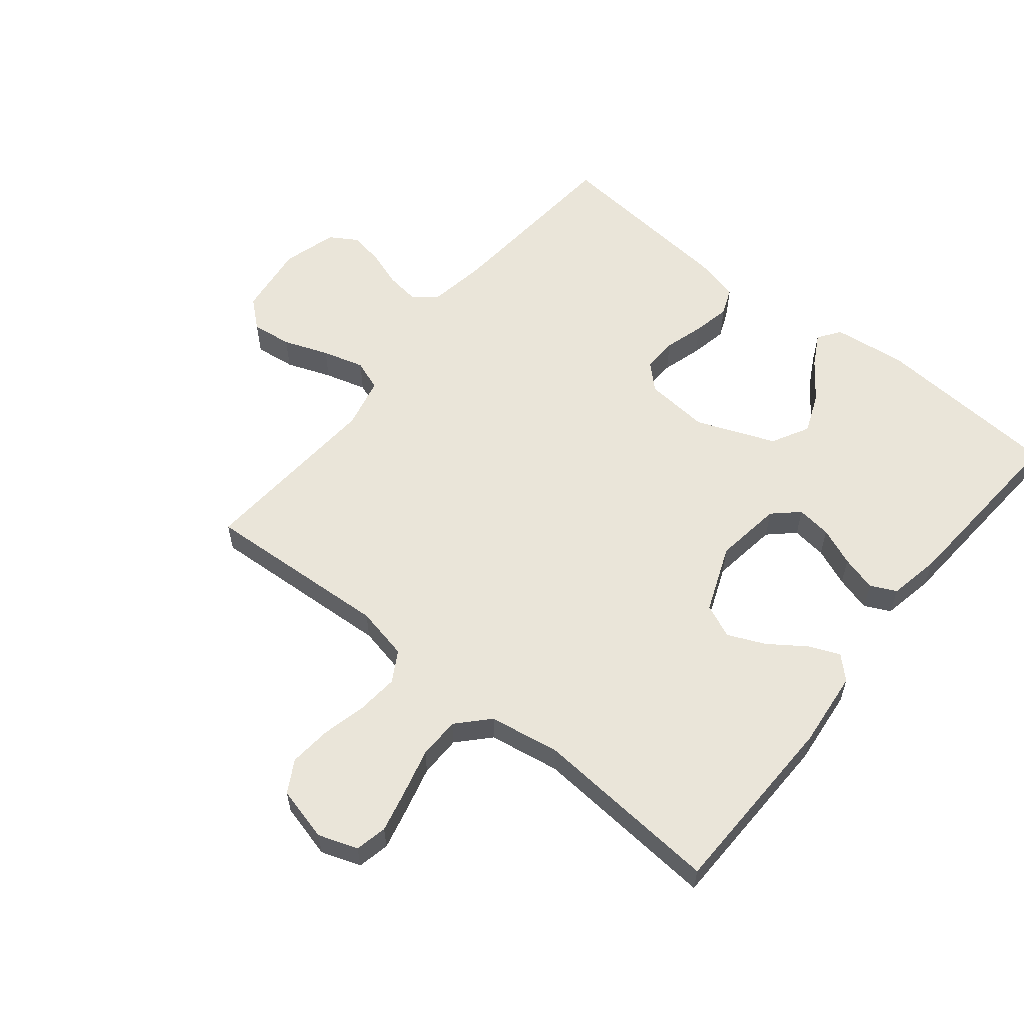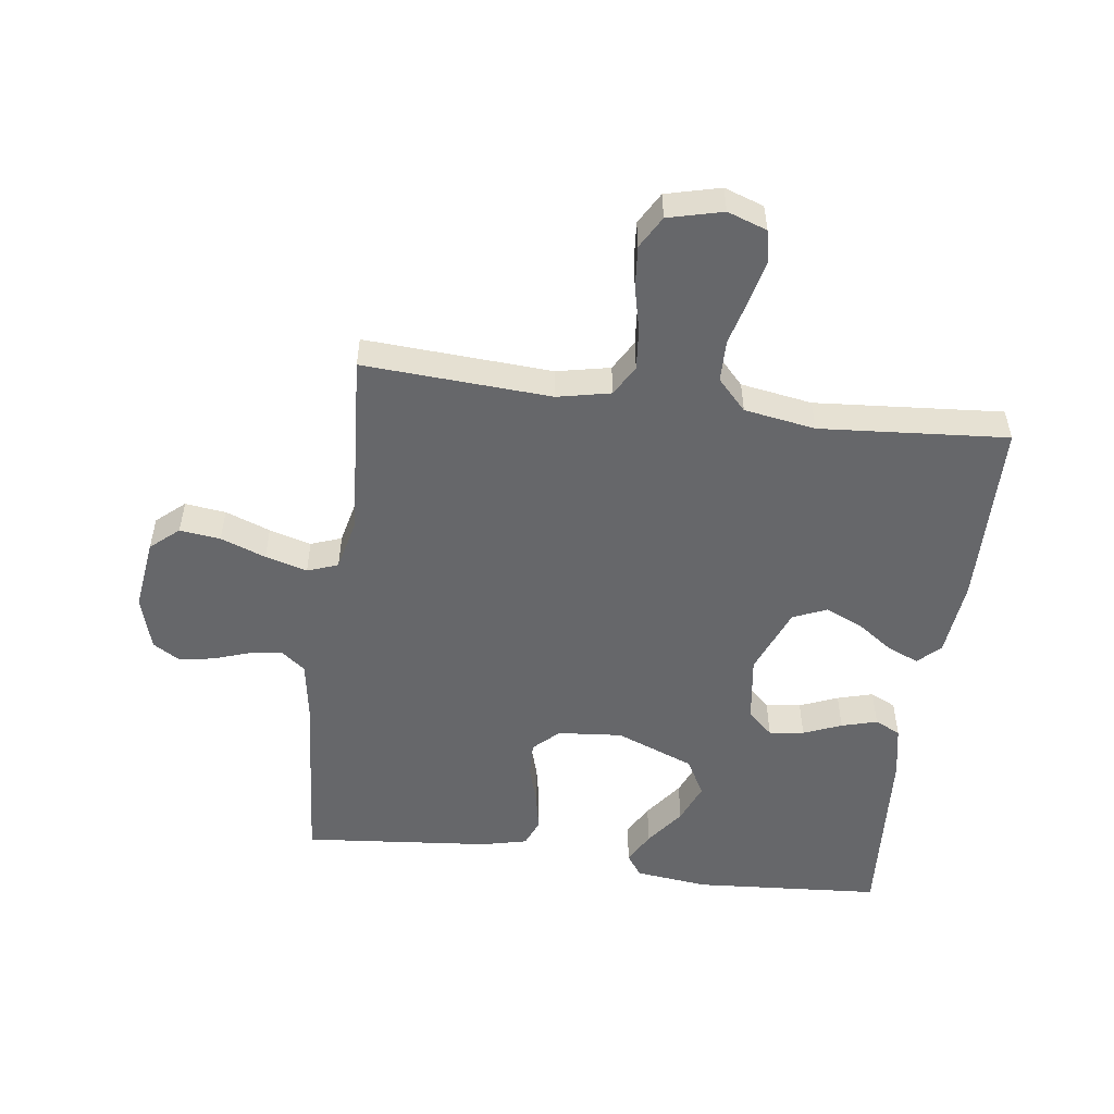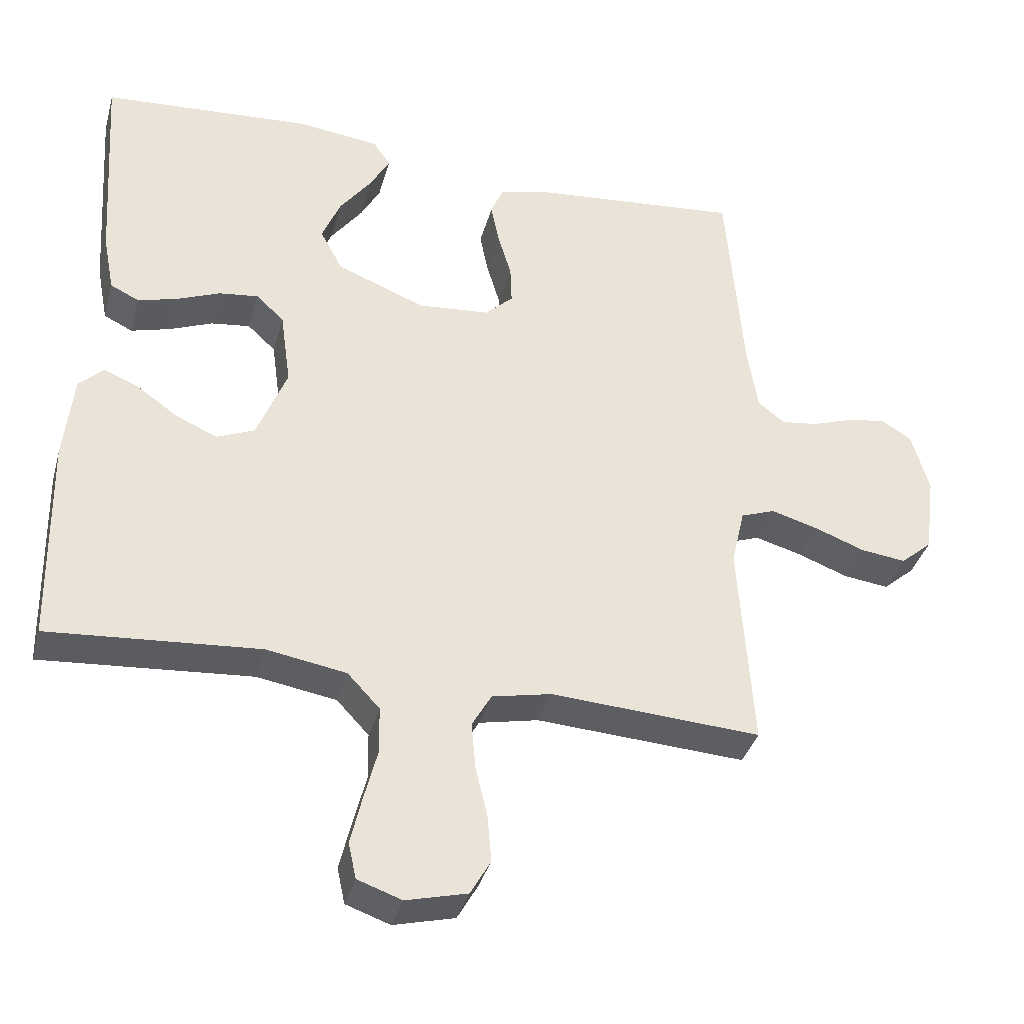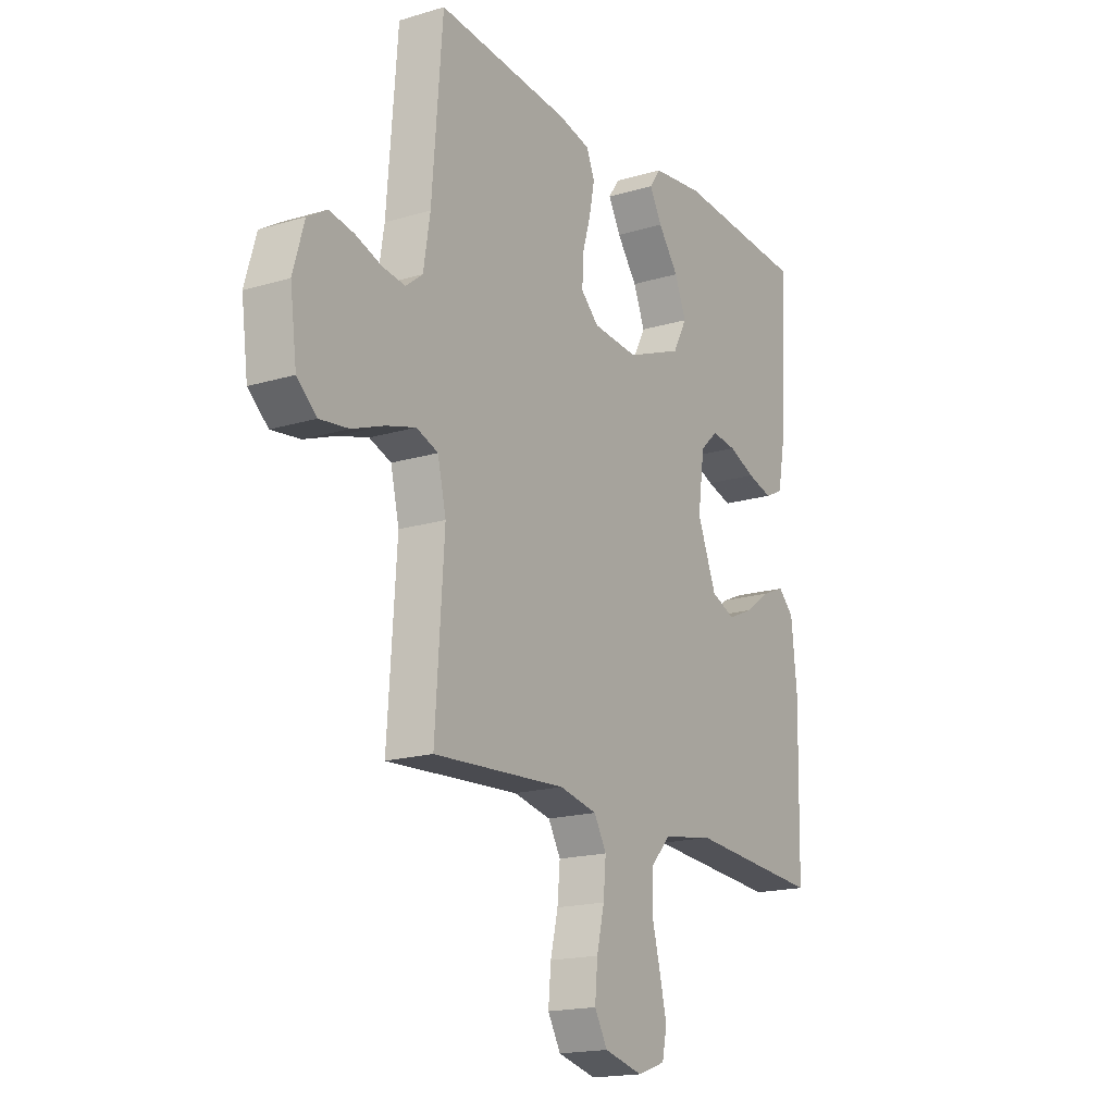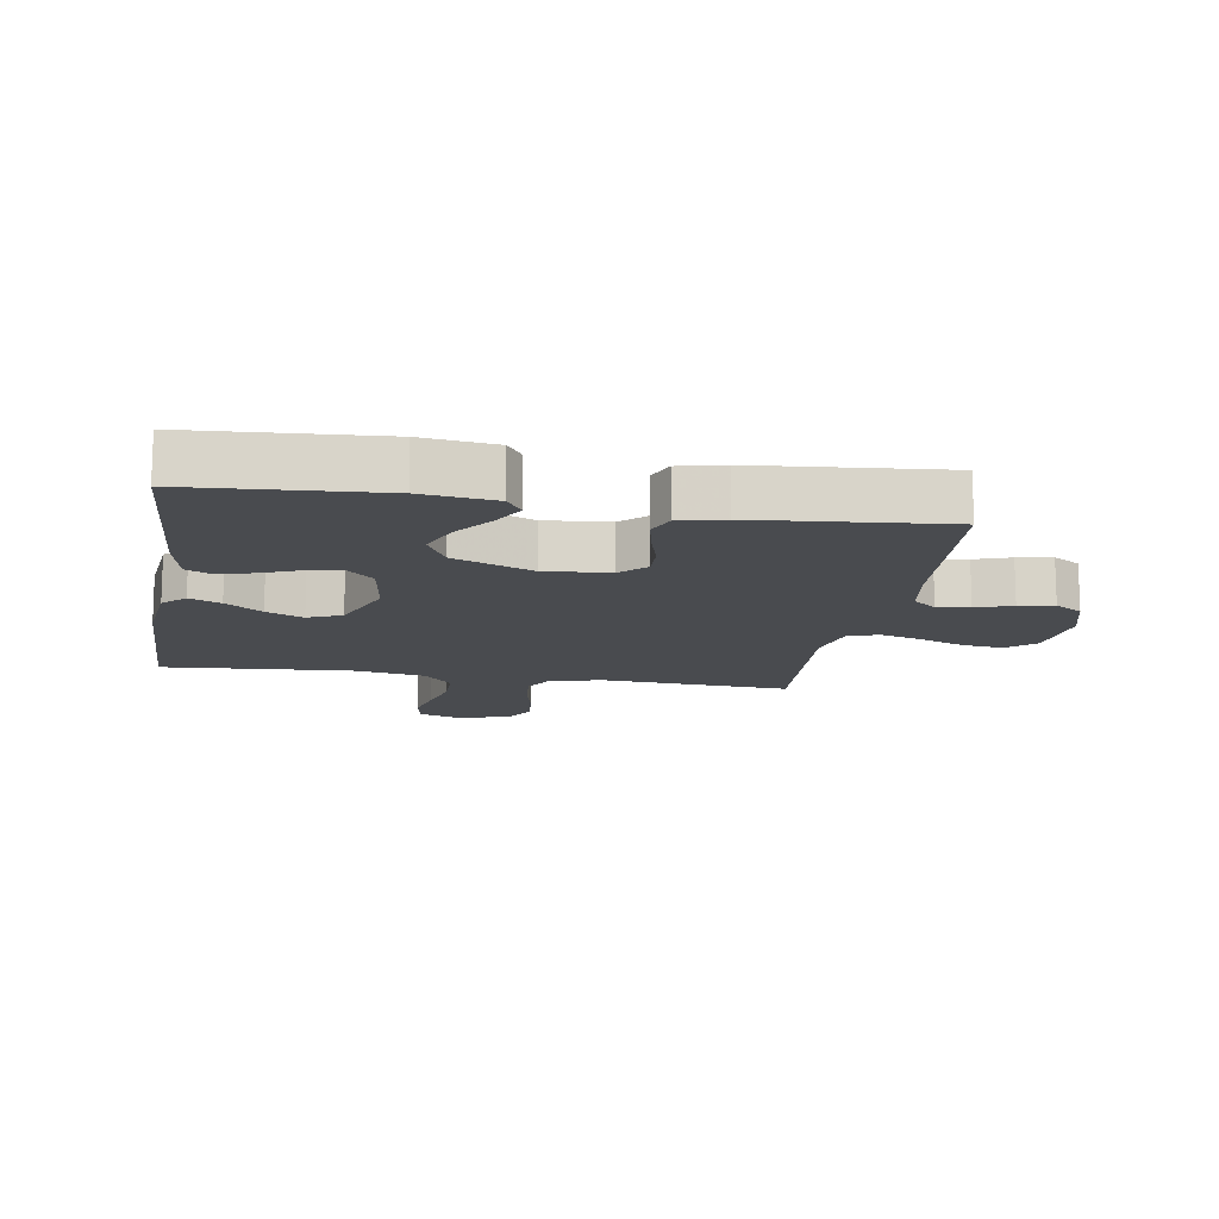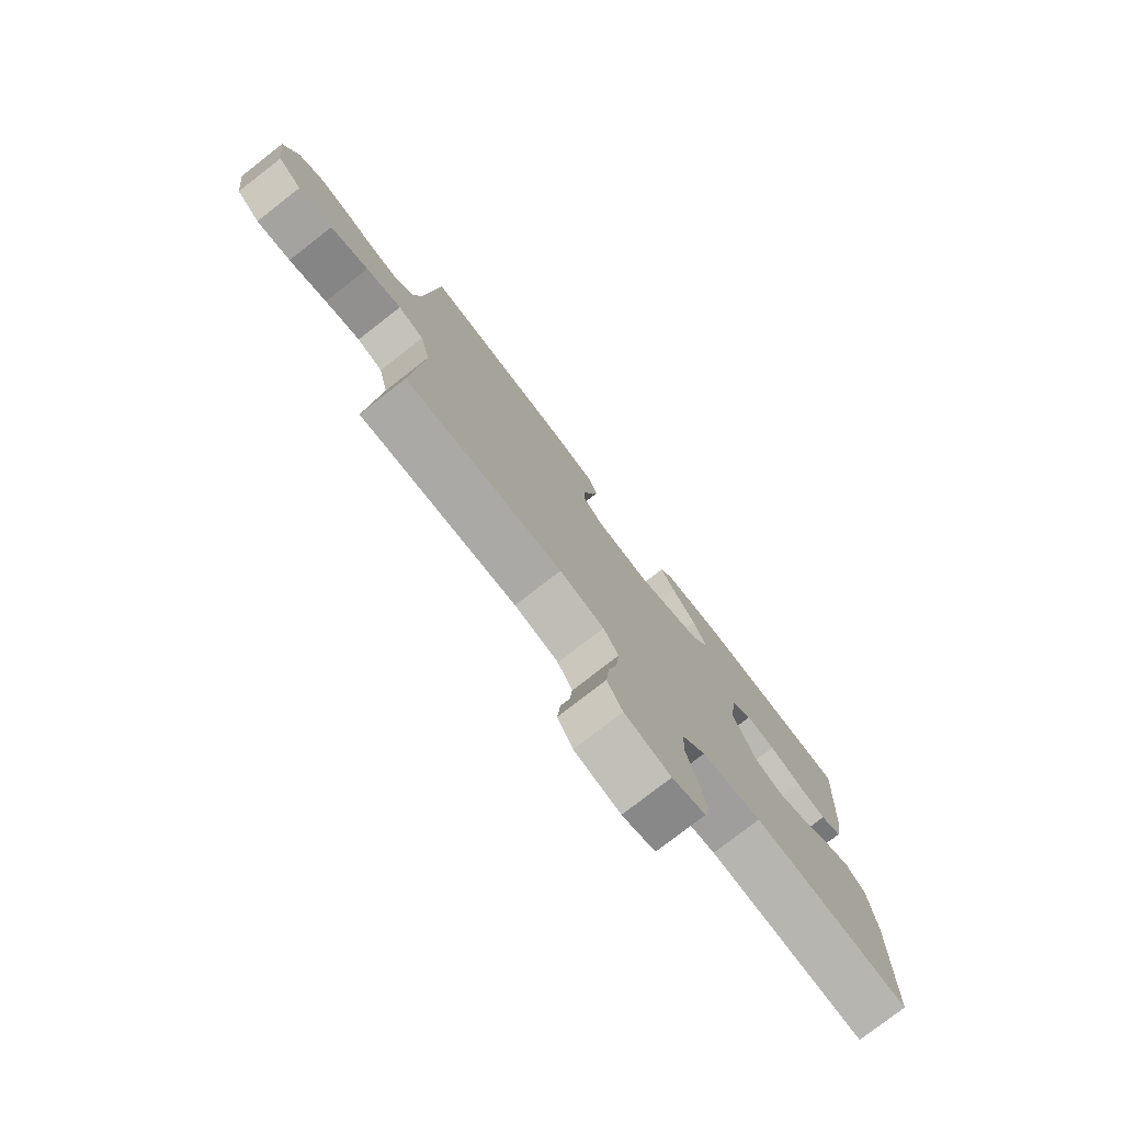
<metadata>
{"format":"obj","ext":"obj","renderer":"f3d","projection":"perspective","resolution":1024,"background":"white","views":[{"elev":58.3,"azim":-141.0,"up":"+Y"},{"elev":-52.1,"azim":172.4,"up":"+Y"},{"elev":-36.8,"azim":-15.0,"up":"+Z"},{"elev":-17.6,"azim":120.8,"up":"+Z"},{"elev":-13.7,"azim":-9.5,"up":"+Y"},{"elev":-78.0,"azim":127.8,"up":"+Z"}]}
</metadata>
<code>
v -0.5 0.07 -0.5
v -0.506 0.07 -0.2
v -0.493 0.07 -0.077
v -0.458 0.07 -0.043
v -0.408 0.07 -0.064
v -0.35 0.07 -0.105
v -0.291 0.07 -0.131
v -0.237 0.07 -0.108
v -0.194 0.07 0
v -0.209 0.07 0.108
v -0.249 0.07 0.145
v -0.305 0.07 0.138
v -0.366 0.07 0.113
v -0.423 0.07 0.097
v -0.464 0.07 0.117
v -0.48 0.07 0.2
v -0.5 0.07 0.5
v -0.2 0.07 0.521
v -0.083 0.07 0.507
v -0.058 0.07 0.471
v -0.086 0.07 0.42
v -0.132 0.07 0.358
v -0.158 0.07 0.294
v -0.126 0.07 0.234
v 0 0.07 0.184
v 0.103 0.07 0.193
v 0.143 0.07 0.231
v 0.141 0.07 0.287
v 0.122 0.07 0.351
v 0.11 0.07 0.411
v 0.128 0.07 0.455
v 0.2 0.07 0.472
v 0.5 0.07 0.5
v 0.524 0.07 0.2
v 0.539 0.07 0.107
v 0.577 0.07 0.077
v 0.629 0.07 0.084
v 0.687 0.07 0.104
v 0.743 0.07 0.114
v 0.787 0.07 0.087
v 0.812 0.07 0
v 0.797 0.07 -0.115
v 0.752 0.07 -0.154
v 0.687 0.07 -0.146
v 0.615 0.07 -0.119
v 0.548 0.07 -0.1
v 0.499 0.07 -0.118
v 0.48 0.07 -0.2
v 0.5 0.07 -0.5
v 0.2 0.07 -0.482
v 0.115 0.07 -0.5
v 0.087 0.07 -0.549
v 0.093 0.07 -0.615
v 0.11 0.07 -0.687
v 0.116 0.07 -0.754
v 0.087 0.07 -0.805
v 0 0.07 -0.827
v -0.063 0.07 -0.805
v -0.074 0.07 -0.754
v -0.058 0.07 -0.686
v -0.039 0.07 -0.612
v -0.04 0.07 -0.545
v -0.086 0.07 -0.496
v -0.2 0.07 -0.477
v -0.5 0 -0.5
v -0.506 0 -0.2
v -0.493 0 -0.077
v -0.458 0 -0.043
v -0.408 0 -0.064
v -0.35 0 -0.105
v -0.291 0 -0.131
v -0.237 0 -0.108
v -0.194 0 0
v -0.209 0 0.108
v -0.249 0 0.145
v -0.305 0 0.138
v -0.366 0 0.113
v -0.423 0 0.097
v -0.464 0 0.117
v -0.48 0 0.2
v -0.5 0 0.5
v -0.2 0 0.521
v -0.083 0 0.507
v -0.058 0 0.471
v -0.086 0 0.42
v -0.132 0 0.358
v -0.158 0 0.294
v -0.126 0 0.234
v 0 0 0.184
v 0.103 0 0.193
v 0.143 0 0.231
v 0.141 0 0.287
v 0.122 0 0.351
v 0.11 0 0.411
v 0.128 0 0.455
v 0.2 0 0.472
v 0.5 0 0.5
v 0.524 0 0.2
v 0.539 0 0.107
v 0.577 0 0.077
v 0.629 0 0.084
v 0.687 0 0.104
v 0.743 0 0.114
v 0.787 0 0.087
v 0.812 0 0
v 0.797 0 -0.115
v 0.752 0 -0.154
v 0.687 0 -0.146
v 0.615 0 -0.119
v 0.548 0 -0.1
v 0.499 0 -0.118
v 0.48 0 -0.2
v 0.5 0 -0.5
v 0.2 0 -0.482
v 0.115 0 -0.5
v 0.087 0 -0.549
v 0.093 0 -0.615
v 0.11 0 -0.687
v 0.116 0 -0.754
v 0.087 0 -0.805
v 0 0 -0.827
v -0.063 0 -0.805
v -0.074 0 -0.754
v -0.058 0 -0.686
v -0.039 0 -0.612
v -0.04 0 -0.545
v -0.086 0 -0.496
v -0.2 0 -0.477
f 58 59 60 61
f 56 57 58 61
f 56 61 62
f 53 54 55 56
f 52 53 56 62
f 51 52 62 63
f 48 49 50
f 47 48 50 51
f 42 43 44 45
f 42 45 46
f 41 42 46
f 40 41 46 47
f 37 38 39 40
f 36 37 40 47
f 31 32 33 34
f 31 34 35
f 28 29 30 31
f 28 31 35
f 27 28 35 36
f 19 20 21 22
f 19 22 23
f 18 19 23
f 17 18 23
f 16 17 23 24
f 12 13 14 15
f 12 15 16 24
f 3 4 5 6
f 3 6 7
f 64 1 2 3
f 64 3 7
f 63 64 7 8
f 51 63 8 9
f 47 51 9 10
f 26 27 36 47
f 25 26 47 10
f 11 12 24 25
f 10 11 25
f 125 124 123 122
f 125 122 121 120
f 126 125 120
f 120 119 118 117
f 126 120 117 116
f 127 126 116 115
f 114 113 112
f 115 114 112 111
f 109 108 107 106
f 110 109 106
f 110 106 105
f 111 110 105 104
f 104 103 102 101
f 111 104 101 100
f 98 97 96 95
f 99 98 95
f 95 94 93 92
f 99 95 92
f 100 99 92 91
f 86 85 84 83
f 87 86 83
f 87 83 82
f 87 82 81
f 88 87 81 80
f 79 78 77 76
f 88 80 79 76
f 70 69 68 67
f 71 70 67
f 67 66 65 128
f 71 67 128
f 72 71 128 127
f 73 72 127 115
f 74 73 115 111
f 111 100 91 90
f 74 111 90 89
f 89 88 76 75
f 89 75 74
f 1 65 66 2
f 2 66 67 3
f 3 67 68 4
f 4 68 69 5
f 5 69 70 6
f 6 70 71 7
f 7 71 72 8
f 8 72 73 9
f 9 73 74 10
f 10 74 75 11
f 11 75 76 12
f 12 76 77 13
f 13 77 78 14
f 14 78 79 15
f 15 79 80 16
f 16 80 81 17
f 17 81 82 18
f 18 82 83 19
f 19 83 84 20
f 20 84 85 21
f 21 85 86 22
f 22 86 87 23
f 23 87 88 24
f 24 88 89 25
f 25 89 90 26
f 26 90 91 27
f 27 91 92 28
f 28 92 93 29
f 29 93 94 30
f 30 94 95 31
f 31 95 96 32
f 32 96 97 33
f 33 97 98 34
f 34 98 99 35
f 35 99 100 36
f 36 100 101 37
f 37 101 102 38
f 38 102 103 39
f 39 103 104 40
f 40 104 105 41
f 41 105 106 42
f 42 106 107 43
f 43 107 108 44
f 44 108 109 45
f 45 109 110 46
f 46 110 111 47
f 47 111 112 48
f 48 112 113 49
f 49 113 114 50
f 50 114 115 51
f 51 115 116 52
f 52 116 117 53
f 53 117 118 54
f 54 118 119 55
f 55 119 120 56
f 56 120 121 57
f 57 121 122 58
f 58 122 123 59
f 59 123 124 60
f 60 124 125 61
f 61 125 126 62
f 62 126 127 63
f 63 127 128 64
f 64 128 65 1

</code>
